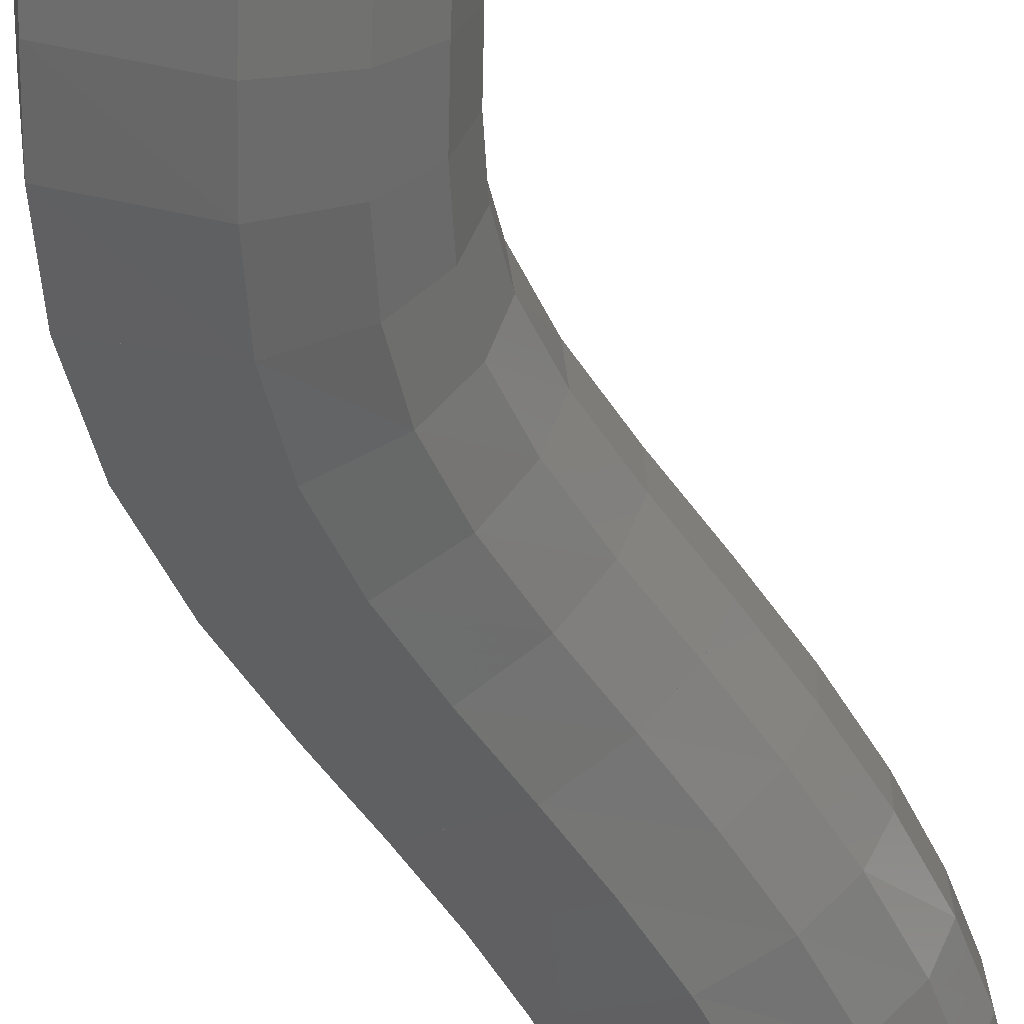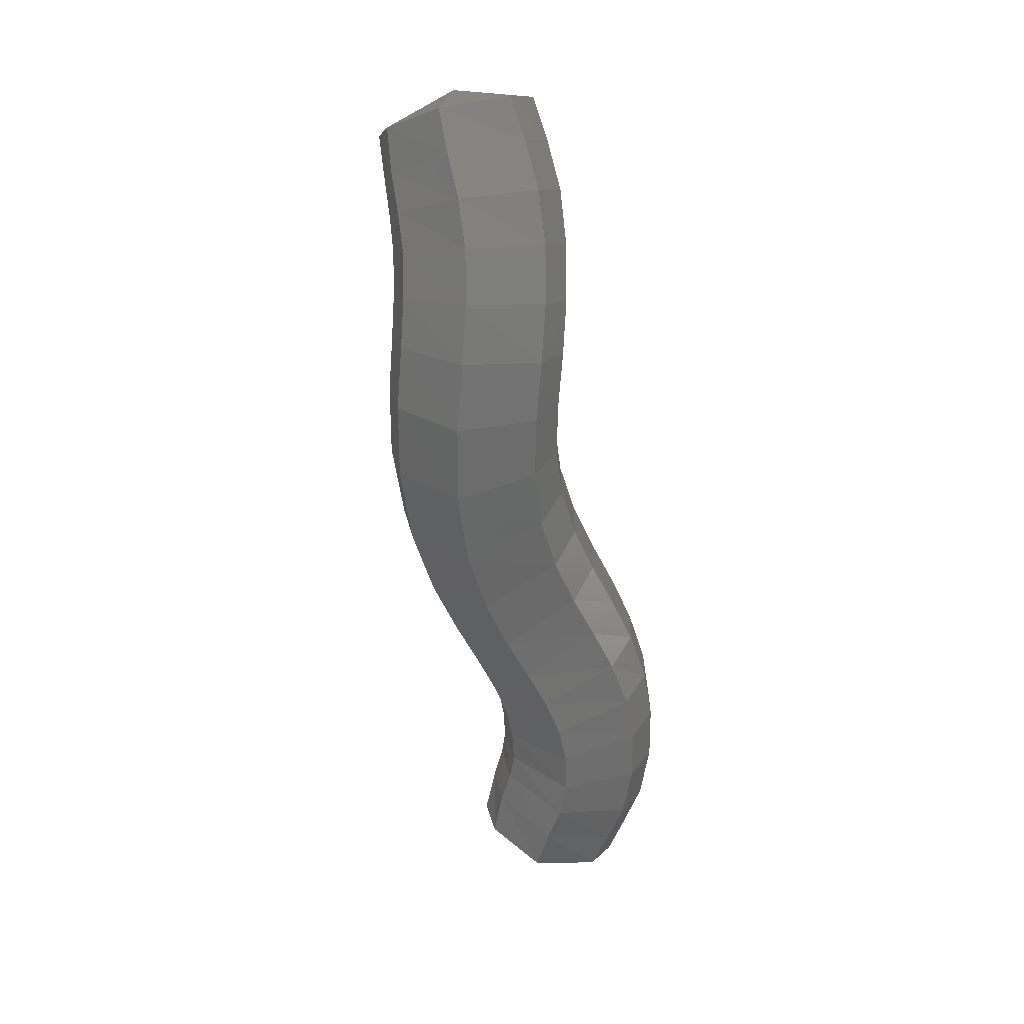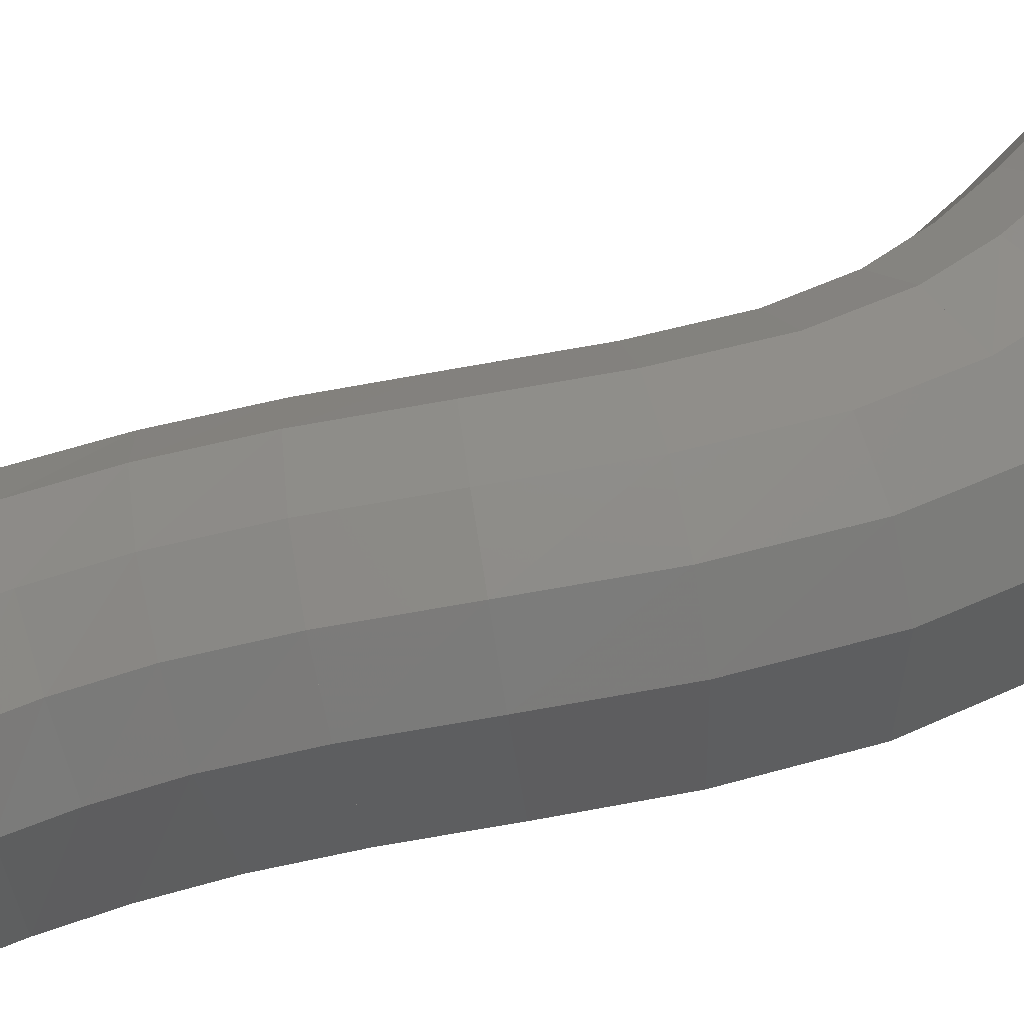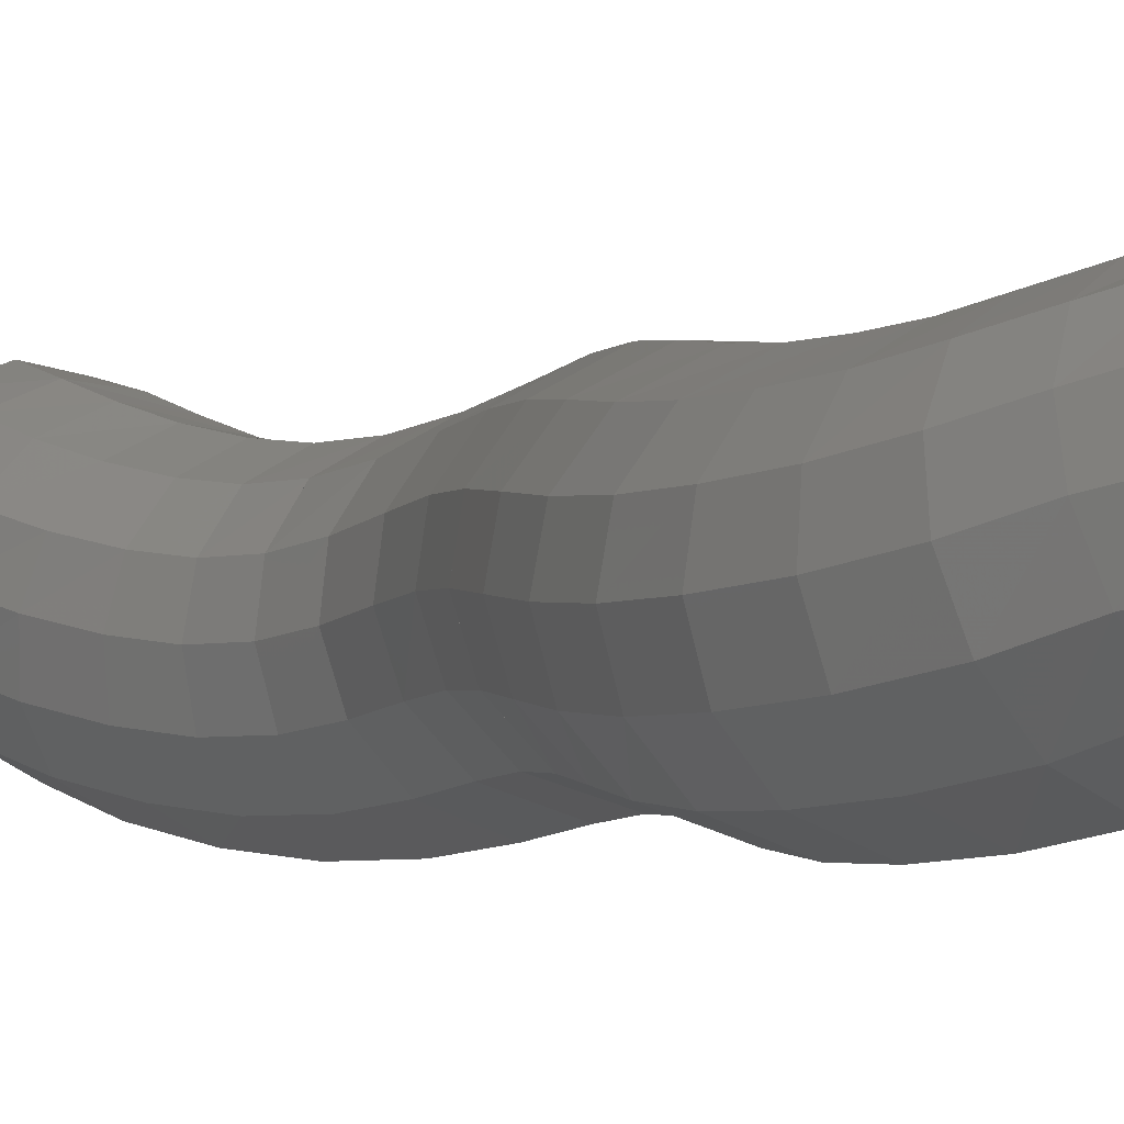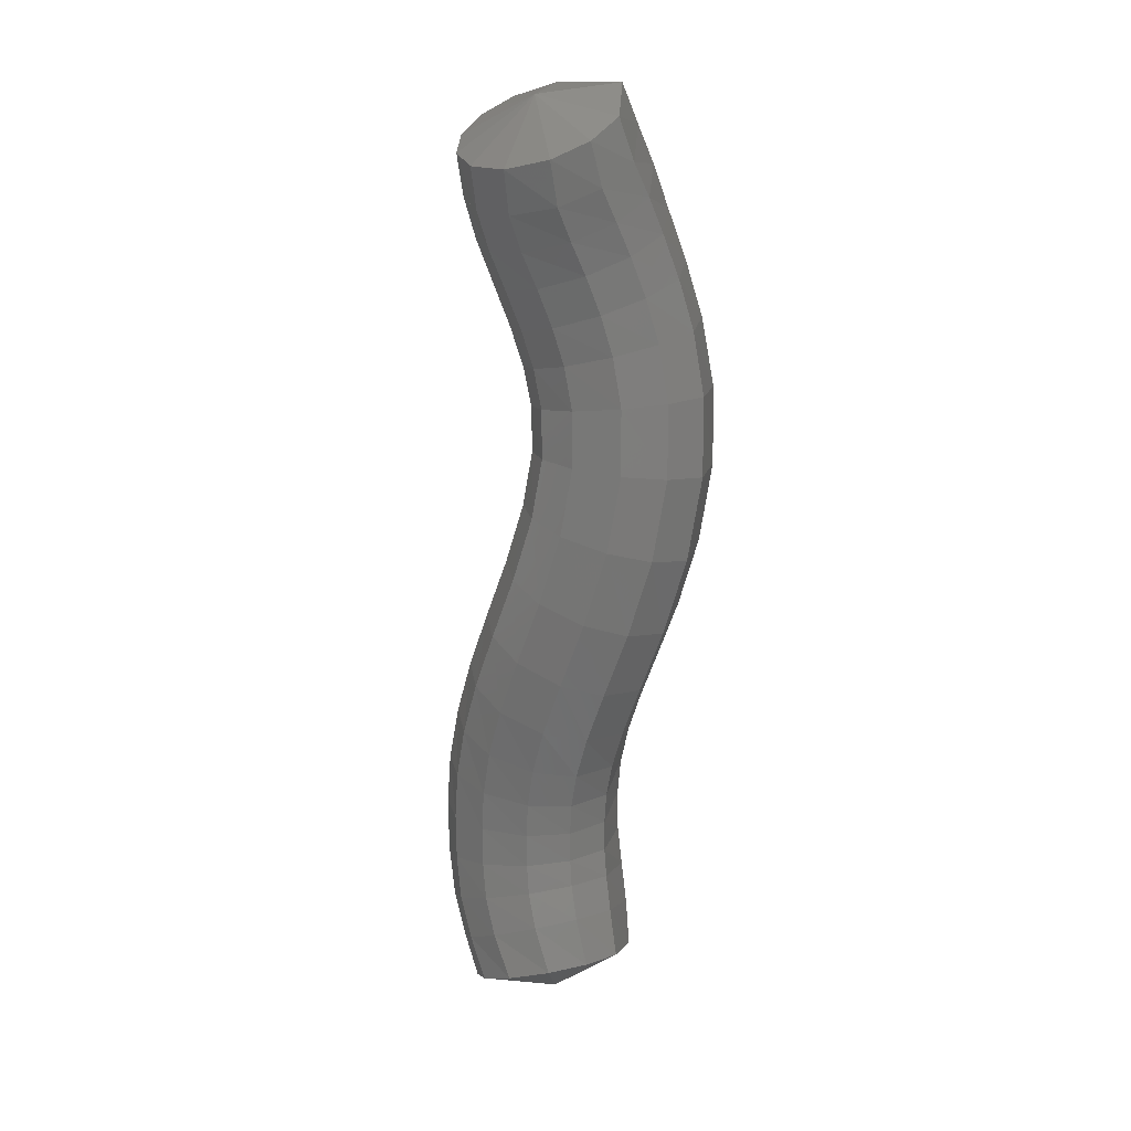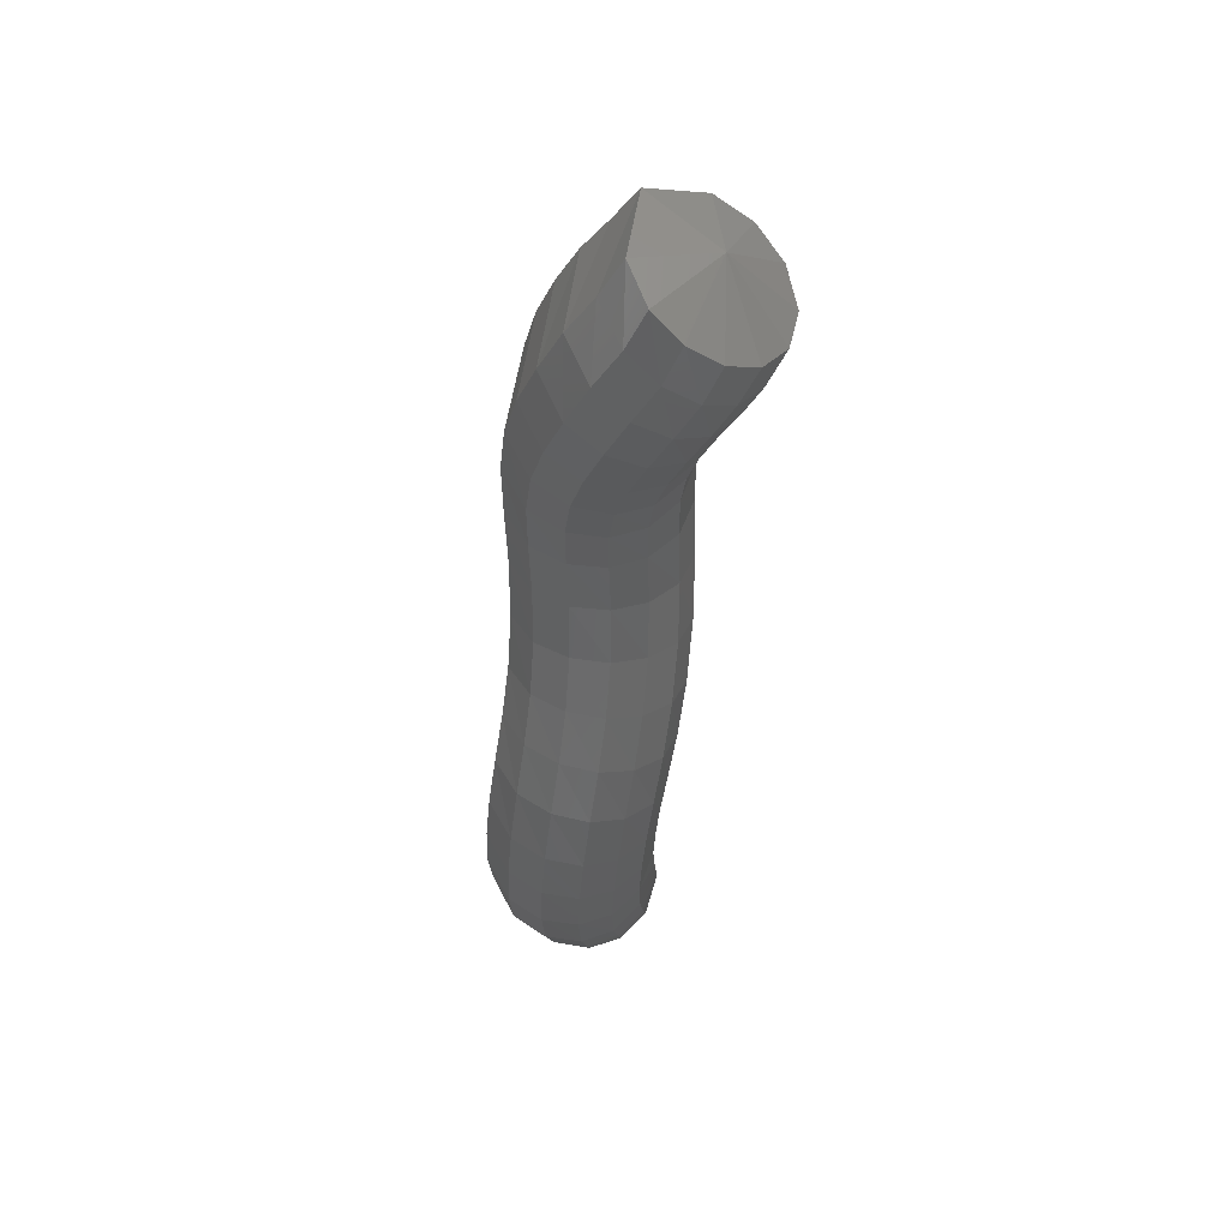
<metadata>
{"format":"stl","ext":"stl","renderer":"f3d","projection":"perspective","resolution":1024,"background":"white","views":[{"elev":-48.6,"azim":14.0,"up":"+Y"},{"elev":31.9,"azim":-45.2,"up":"+Z"},{"elev":47.4,"azim":-118.0,"up":"+Y"},{"elev":-9.9,"azim":144.9,"up":"+Y"},{"elev":12.8,"azim":-162.4,"up":"+Z"},{"elev":55.5,"azim":78.8,"up":"+Z"}]}
</metadata>
<code>
# stl→obj: 211 verts, 440 faces
v -60.82 50.75 240.1
v -61.43 50.29 240.5
v -60.84 50.02 240.3
v -61.37 50.19 240.9
v -60.72 49.92 240.6
v -61.29 50.1 241.2
v -60.61 49.82 241
v -61.24 50.06 241.6
v -60.53 49.78 241.5
v -61.24 50.08 241.9
v -60.53 49.79 242
v -61.29 50.13 242.3
v -60.59 49.85 242.4
v -61.39 50.22 242.6
v -60.72 49.94 242.9
v -61.54 50.33 243
v -60.89 50.06 243.3
v -61.73 50.44 243.4
v -61.08 50.16 243.8
v -61.93 50.51 244
v -61.27 50.23 244.3
v -62.13 50.55 244.6
v -61.44 50.26 244.8
v -62.25 50.55 245.3
v -61.54 50.26 245.4
v -62.24 50.55 246
v -61.52 50.26 245.9
v -62.14 50.58 246.6
v -61.43 50.3 246.5
v -62 50.66 247.1
v -61.29 50.39 247
v -61.87 50.8 247.6
v -61.15 50.52 247.4
v -61.78 50.97 247.9
v -61.06 50.71 247.9
v -61.7 51.18 248.3
v -60.99 50.94 248.3
v -61.62 51.37 248.6
v -60.98 51.14 248.6
v -61 51.83 248.5
v -60.46 50.12 240.2
v -60.31 50.04 240.5
v -60.19 49.94 240.9
v -60.11 49.9 241.4
v -60.1 49.92 242
v -60.16 49.97 242.5
v -60.3 50.07 243
v -60.48 50.18 243.5
v -60.68 50.28 243.9
v -60.87 50.36 244.4
v -61.03 50.39 244.9
v -61.11 50.39 245.4
v -61.1 50.39 245.9
v -61.01 50.42 246.4
v -60.89 50.51 246.8
v -60.75 50.65 247.3
v -60.65 50.83 247.7
v -60.6 51.04 248.1
v -60.61 51.22 248.5
v -60.21 50.34 240.2
v -60.06 50.28 240.5
v -59.93 50.2 240.9
v -59.85 50.16 241.4
v -59.84 50.18 242
v -59.9 50.23 242.5
v -60.04 50.32 243
v -60.22 50.43 243.5
v -60.42 50.54 244
v -60.62 50.61 244.5
v -60.78 50.65 245
v -60.86 50.65 245.4
v -60.85 50.65 245.9
v -60.77 50.68 246.3
v -60.66 50.76 246.7
v -60.53 50.89 247.1
v -60.43 51.06 247.6
v -60.38 51.26 248
v -60.39 51.41 248.3
v -60.08 50.63 240.2
v -59.94 50.59 240.5
v -59.8 50.51 240.9
v -59.73 50.48 241.4
v -59.73 50.5 241.9
v -59.78 50.55 242.4
v -59.91 50.63 243
v -60.09 50.74 243.5
v -60.29 50.85 244
v -60.5 50.93 244.5
v -60.67 50.97 245
v -60.75 50.97 245.4
v -60.74 50.97 245.8
v -60.67 51 246.2
v -60.57 51.07 246.6
v -60.45 51.19 247
v -60.34 51.35 247.4
v -60.3 51.53 247.8
v -60.3 51.68 248.2
v -60.1 50.95 240.2
v -59.95 50.89 240.6
v -59.83 50.82 241
v -59.77 50.8 241.4
v -59.76 50.81 241.9
v -59.81 50.86 242.4
v -59.93 50.94 242.9
v -60.1 51.05 243.4
v -60.31 51.16 243.9
v -60.52 51.25 244.4
v -60.7 51.29 245
v -60.79 51.29 245.4
v -60.78 51.28 245.8
v -60.72 51.31 246.2
v -60.62 51.38 246.5
v -60.51 51.5 246.9
v -60.41 51.64 247.3
v -60.36 51.8 247.7
v -60.36 51.95 248
v -60.27 51.23 240.3
v -60.11 51.16 240.7
v -60 51.11 241.1
v -59.95 51.09 241.5
v -59.95 51.1 241.9
v -59.99 51.15 242.3
v -60.09 51.23 242.8
v -60.25 51.34 243.3
v -60.46 51.45 243.8
v -60.69 51.54 244.3
v -60.88 51.58 244.9
v -60.98 51.58 245.4
v -60.97 51.58 245.9
v -60.91 51.6 246.2
v -60.82 51.67 246.5
v -60.72 51.77 246.9
v -60.62 51.9 247.2
v -60.57 52.05 247.6
v -60.57 52.2 247.9
v -60.58 51.4 240.5
v -60.42 51.35 240.8
v -60.32 51.31 241.2
v -60.29 51.29 241.5
v -60.29 51.3 241.9
v -60.32 51.35 242.2
v -60.41 51.43 242.6
v -60.55 51.53 243.1
v -60.76 51.65 243.6
v -61 51.74 244.2
v -61.2 51.78 244.8
v -61.31 51.78 245.4
v -61.31 51.78 245.9
v -61.25 51.8 246.3
v -61.16 51.86 246.6
v -61.06 51.96 246.9
v -60.97 52.09 247.2
v -60.91 52.22 247.5
v -60.92 52.36 247.9
v -60.96 51.39 240.6
v -60.82 51.36 241
v -60.75 51.32 241.3
v -60.73 51.3 241.6
v -60.73 51.32 241.9
v -60.76 51.36 242.2
v -60.83 51.44 242.5
v -60.96 51.55 242.9
v -61.17 51.66 243.4
v -61.41 51.75 244
v -61.63 51.79 244.7
v -61.75 51.79 245.4
v -61.75 51.79 245.9
v -61.68 51.81 246.4
v -61.59 51.88 246.7
v -61.49 51.98 247
v -61.4 52.1 247.3
v -61.33 52.23 247.6
v -61.3 52.35 248
v -61.28 51.21 240.6
v -61.17 51.19 241
v -61.11 51.14 241.3
v -61.09 51.11 241.6
v -61.09 51.13 241.9
v -61.12 51.17 242.1
v -61.19 51.26 242.5
v -61.32 51.36 242.8
v -61.51 51.48 243.3
v -61.75 51.56 243.9
v -61.98 51.61 244.6
v -62.11 51.61 245.3
v -62.1 51.6 246
v -62.03 51.63 246.5
v -61.93 51.69 246.9
v -61.82 51.8 247.2
v -61.74 51.93 247.5
v -61.66 52.07 247.8
v -61.6 52.19 248.1
v -61.47 50.89 240.6
v -61.4 50.85 241
v -61.34 50.78 241.3
v -61.31 50.76 241.6
v -61.32 50.77 241.9
v -61.35 50.82 242.2
v -61.43 50.91 242.5
v -61.56 51.02 242.8
v -61.75 51.12 243.3
v -61.98 51.21 243.9
v -62.2 51.25 244.5
v -62.33 51.25 245.3
v -62.32 51.24 246
v -62.23 51.27 246.5
v -62.12 51.35 247
v -62.01 51.46 247.4
v -61.92 51.6 247.7
v -61.84 51.77 248
v -61.75 51.91 248.3
f 1 1 2
f 2 1 3
f 2 3 4
f 4 3 5
f 4 5 6
f 6 5 7
f 6 7 8
f 8 7 9
f 8 9 10
f 10 9 11
f 10 11 12
f 12 11 13
f 12 13 14
f 14 13 15
f 14 15 16
f 16 15 17
f 16 17 18
f 18 17 19
f 18 19 20
f 20 19 21
f 20 21 22
f 22 21 23
f 22 23 24
f 24 23 25
f 24 25 26
f 26 25 27
f 26 27 28
f 28 27 29
f 28 29 30
f 30 29 31
f 30 31 32
f 32 31 33
f 32 33 34
f 34 33 35
f 34 35 36
f 36 35 37
f 36 37 38
f 38 37 39
f 38 39 40
f 40 39 40
f 1 1 3
f 3 1 41
f 3 41 5
f 5 41 42
f 5 42 7
f 7 42 43
f 7 43 9
f 9 43 44
f 9 44 11
f 11 44 45
f 11 45 13
f 13 45 46
f 13 46 15
f 15 46 47
f 15 47 17
f 17 47 48
f 17 48 19
f 19 48 49
f 19 49 21
f 21 49 50
f 21 50 23
f 23 50 51
f 23 51 25
f 25 51 52
f 25 52 27
f 27 52 53
f 27 53 29
f 29 53 54
f 29 54 31
f 31 54 55
f 31 55 33
f 33 55 56
f 33 56 35
f 35 56 57
f 35 57 37
f 37 57 58
f 37 58 39
f 39 58 59
f 39 59 40
f 40 59 40
f 1 1 41
f 41 1 60
f 41 60 42
f 42 60 61
f 42 61 43
f 43 61 62
f 43 62 44
f 44 62 63
f 44 63 45
f 45 63 64
f 45 64 46
f 46 64 65
f 46 65 47
f 47 65 66
f 47 66 48
f 48 66 67
f 48 67 49
f 49 67 68
f 49 68 50
f 50 68 69
f 50 69 51
f 51 69 70
f 51 70 52
f 52 70 71
f 52 71 53
f 53 71 72
f 53 72 54
f 54 72 73
f 54 73 55
f 55 73 74
f 55 74 56
f 56 74 75
f 56 75 57
f 57 75 76
f 57 76 58
f 58 76 77
f 58 77 59
f 59 77 78
f 59 78 40
f 40 78 40
f 1 1 60
f 60 1 79
f 60 79 61
f 61 79 80
f 61 80 62
f 62 80 81
f 62 81 63
f 63 81 82
f 63 82 64
f 64 82 83
f 64 83 65
f 65 83 84
f 65 84 66
f 66 84 85
f 66 85 67
f 67 85 86
f 67 86 68
f 68 86 87
f 68 87 69
f 69 87 88
f 69 88 70
f 70 88 89
f 70 89 71
f 71 89 90
f 71 90 72
f 72 90 91
f 72 91 73
f 73 91 92
f 73 92 74
f 74 92 93
f 74 93 75
f 75 93 94
f 75 94 76
f 76 94 95
f 76 95 77
f 77 95 96
f 77 96 78
f 78 96 97
f 78 97 40
f 40 97 40
f 1 1 79
f 79 1 98
f 79 98 80
f 80 98 99
f 80 99 81
f 81 99 100
f 81 100 82
f 82 100 101
f 82 101 83
f 83 101 102
f 83 102 84
f 84 102 103
f 84 103 85
f 85 103 104
f 85 104 86
f 86 104 105
f 86 105 87
f 87 105 106
f 87 106 88
f 88 106 107
f 88 107 89
f 89 107 108
f 89 108 90
f 90 108 109
f 90 109 91
f 91 109 110
f 91 110 92
f 92 110 111
f 92 111 93
f 93 111 112
f 93 112 94
f 94 112 113
f 94 113 95
f 95 113 114
f 95 114 96
f 96 114 115
f 96 115 97
f 97 115 116
f 97 116 40
f 40 116 40
f 1 1 98
f 98 1 117
f 98 117 99
f 99 117 118
f 99 118 100
f 100 118 119
f 100 119 101
f 101 119 120
f 101 120 102
f 102 120 121
f 102 121 103
f 103 121 122
f 103 122 104
f 104 122 123
f 104 123 105
f 105 123 124
f 105 124 106
f 106 124 125
f 106 125 107
f 107 125 126
f 107 126 108
f 108 126 127
f 108 127 109
f 109 127 128
f 109 128 110
f 110 128 129
f 110 129 111
f 111 129 130
f 111 130 112
f 112 130 131
f 112 131 113
f 113 131 132
f 113 132 114
f 114 132 133
f 114 133 115
f 115 133 134
f 115 134 116
f 116 134 135
f 116 135 40
f 40 135 40
f 1 1 117
f 117 1 136
f 117 136 118
f 118 136 137
f 118 137 119
f 119 137 138
f 119 138 120
f 120 138 139
f 120 139 121
f 121 139 140
f 121 140 122
f 122 140 141
f 122 141 123
f 123 141 142
f 123 142 124
f 124 142 143
f 124 143 125
f 125 143 144
f 125 144 126
f 126 144 145
f 126 145 127
f 127 145 146
f 127 146 128
f 128 146 147
f 128 147 129
f 129 147 148
f 129 148 130
f 130 148 149
f 130 149 131
f 131 149 150
f 131 150 132
f 132 150 151
f 132 151 133
f 133 151 152
f 133 152 134
f 134 152 153
f 134 153 135
f 135 153 154
f 135 154 40
f 40 154 40
f 1 1 136
f 136 1 155
f 136 155 137
f 137 155 156
f 137 156 138
f 138 156 157
f 138 157 139
f 139 157 158
f 139 158 140
f 140 158 159
f 140 159 141
f 141 159 160
f 141 160 142
f 142 160 161
f 142 161 143
f 143 161 162
f 143 162 144
f 144 162 163
f 144 163 145
f 145 163 164
f 145 164 146
f 146 164 165
f 146 165 147
f 147 165 166
f 147 166 148
f 148 166 167
f 148 167 149
f 149 167 168
f 149 168 150
f 150 168 169
f 150 169 151
f 151 169 170
f 151 170 152
f 152 170 171
f 152 171 153
f 153 171 172
f 153 172 154
f 154 172 173
f 154 173 40
f 40 173 40
f 1 1 155
f 155 1 174
f 155 174 156
f 156 174 175
f 156 175 157
f 157 175 176
f 157 176 158
f 158 176 177
f 158 177 159
f 159 177 178
f 159 178 160
f 160 178 179
f 160 179 161
f 161 179 180
f 161 180 162
f 162 180 181
f 162 181 163
f 163 181 182
f 163 182 164
f 164 182 183
f 164 183 165
f 165 183 184
f 165 184 166
f 166 184 185
f 166 185 167
f 167 185 186
f 167 186 168
f 168 186 187
f 168 187 169
f 169 187 188
f 169 188 170
f 170 188 189
f 170 189 171
f 171 189 190
f 171 190 172
f 172 190 191
f 172 191 173
f 173 191 192
f 173 192 40
f 40 192 40
f 1 1 174
f 174 1 193
f 174 193 175
f 175 193 194
f 175 194 176
f 176 194 195
f 176 195 177
f 177 195 196
f 177 196 178
f 178 196 197
f 178 197 179
f 179 197 198
f 179 198 180
f 180 198 199
f 180 199 181
f 181 199 200
f 181 200 182
f 182 200 201
f 182 201 183
f 183 201 202
f 183 202 184
f 184 202 203
f 184 203 185
f 185 203 204
f 185 204 186
f 186 204 205
f 186 205 187
f 187 205 206
f 187 206 188
f 188 206 207
f 188 207 189
f 189 207 208
f 189 208 190
f 190 208 209
f 190 209 191
f 191 209 210
f 191 210 192
f 192 210 211
f 192 211 40
f 40 211 40
f 1 1 193
f 193 1 2
f 193 2 194
f 194 2 4
f 194 4 195
f 195 4 6
f 195 6 196
f 196 6 8
f 196 8 197
f 197 8 10
f 197 10 198
f 198 10 12
f 198 12 199
f 199 12 14
f 199 14 200
f 200 14 16
f 200 16 201
f 201 16 18
f 201 18 202
f 202 18 20
f 202 20 203
f 203 20 22
f 203 22 204
f 204 22 24
f 204 24 205
f 205 24 26
f 205 26 206
f 206 26 28
f 206 28 207
f 207 28 30
f 207 30 208
f 208 30 32
f 208 32 209
f 209 32 34
f 209 34 210
f 210 34 36
f 210 36 211
f 211 36 38
f 211 38 40
f 40 38 40

</code>
